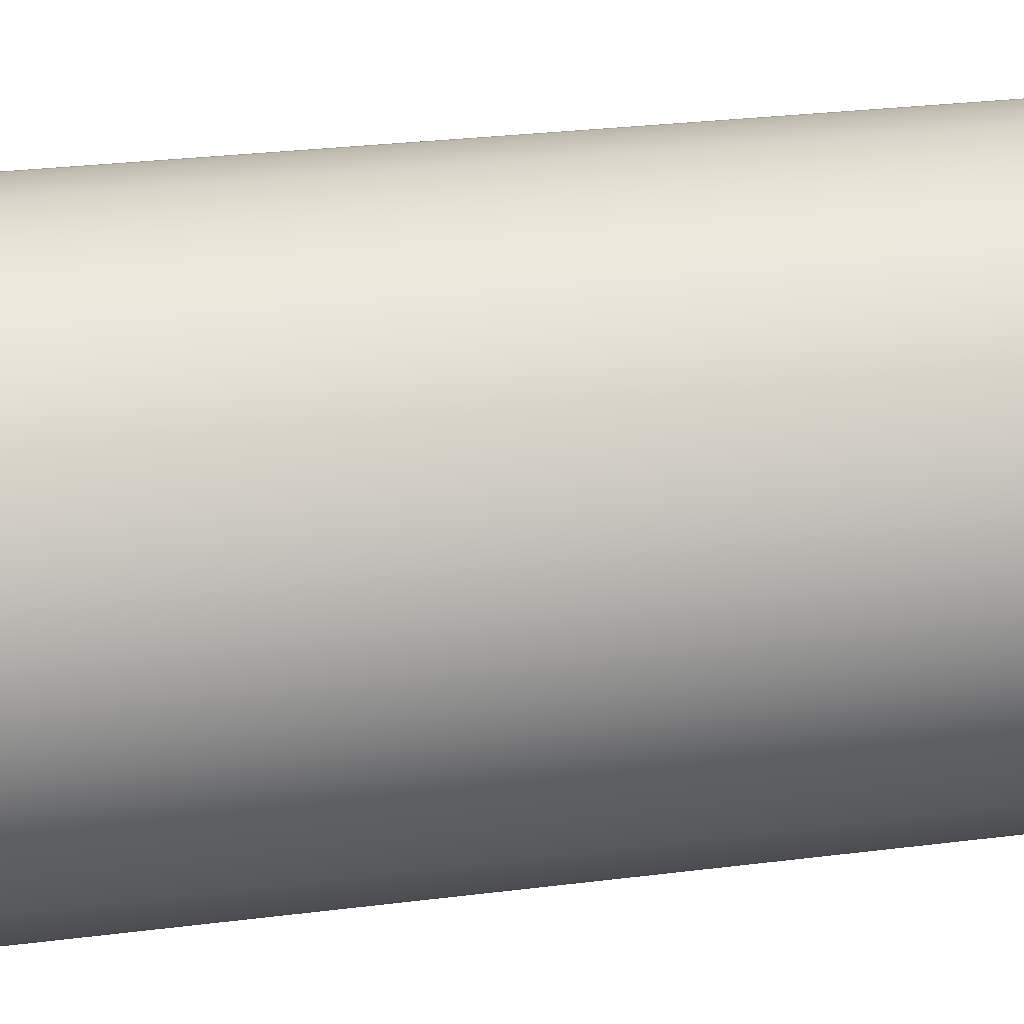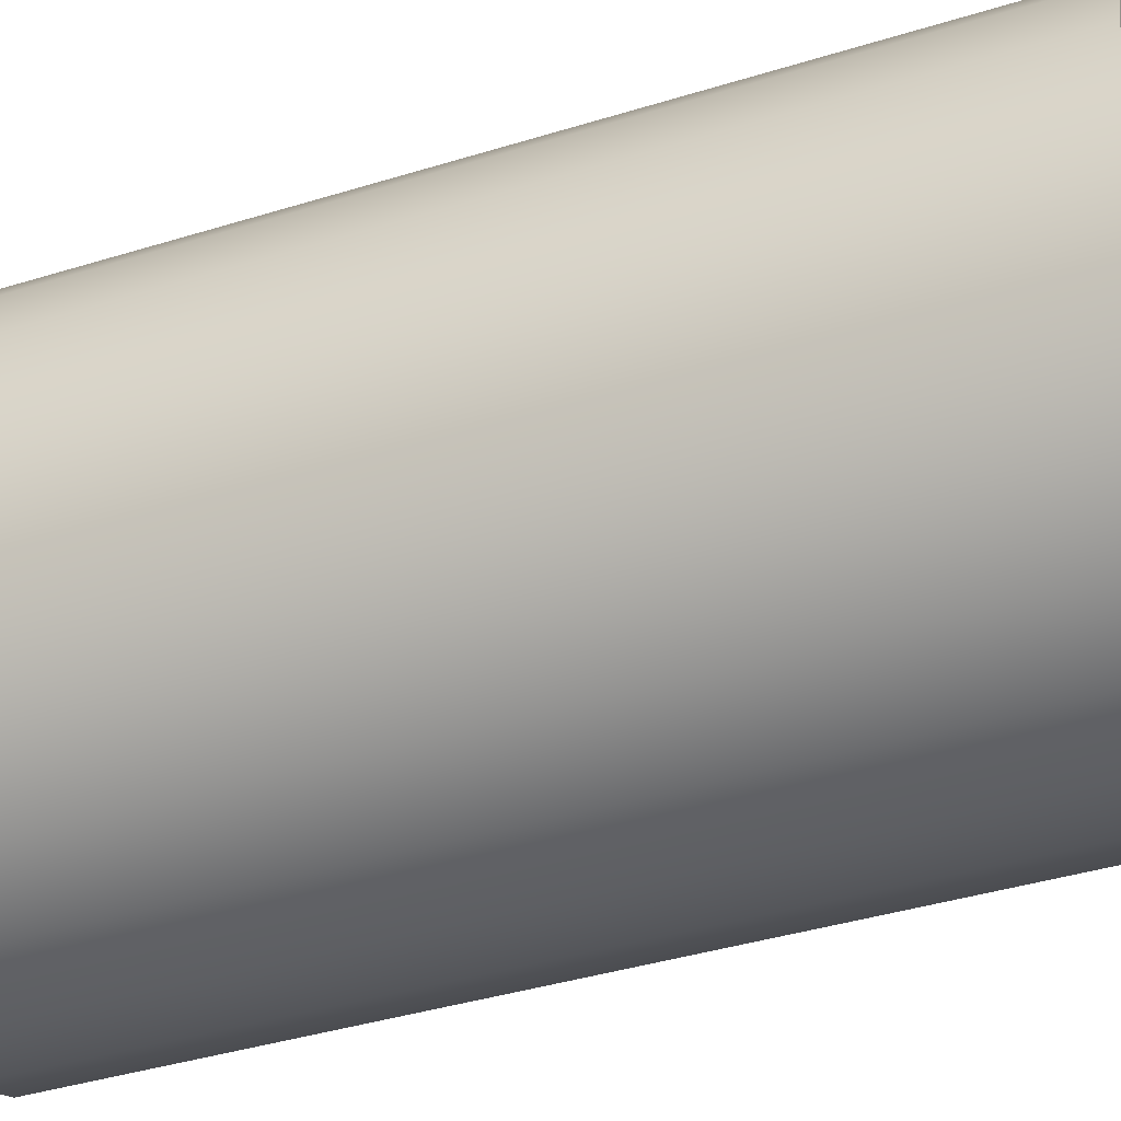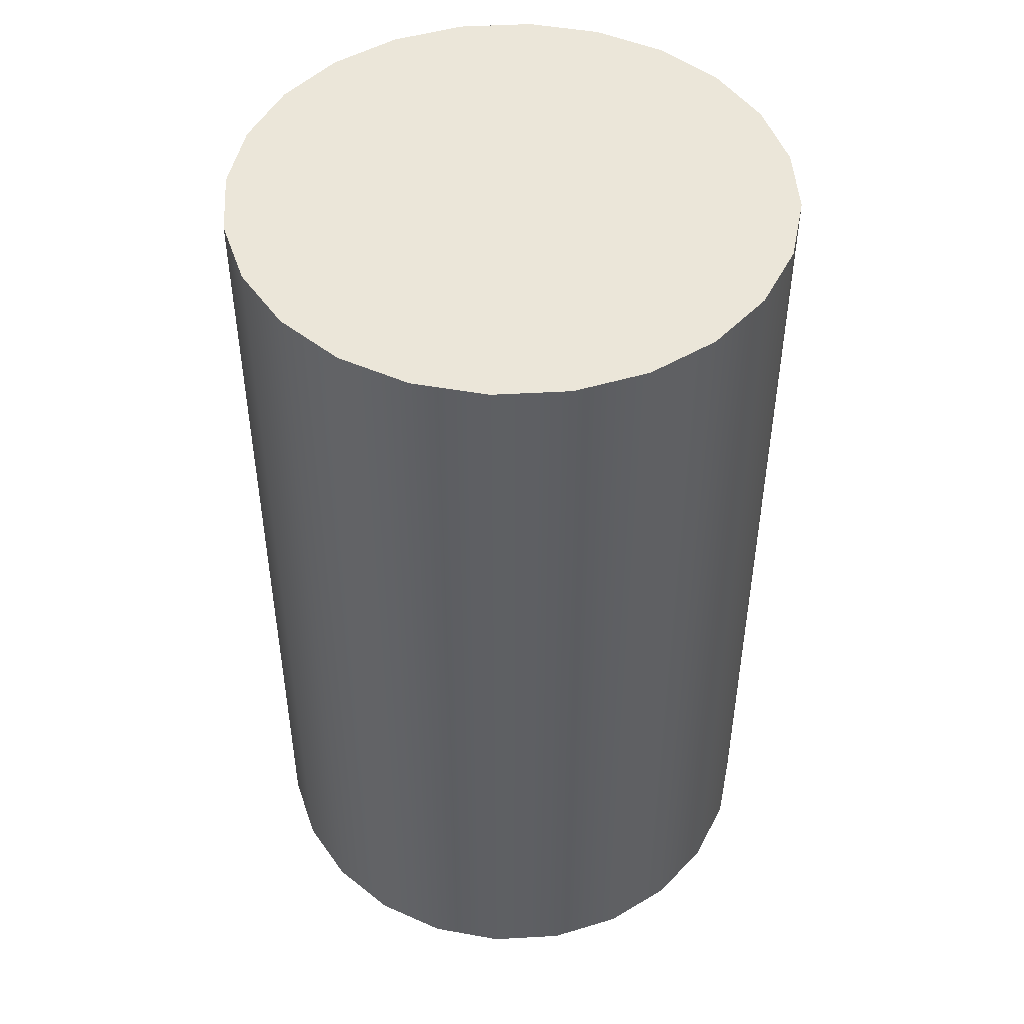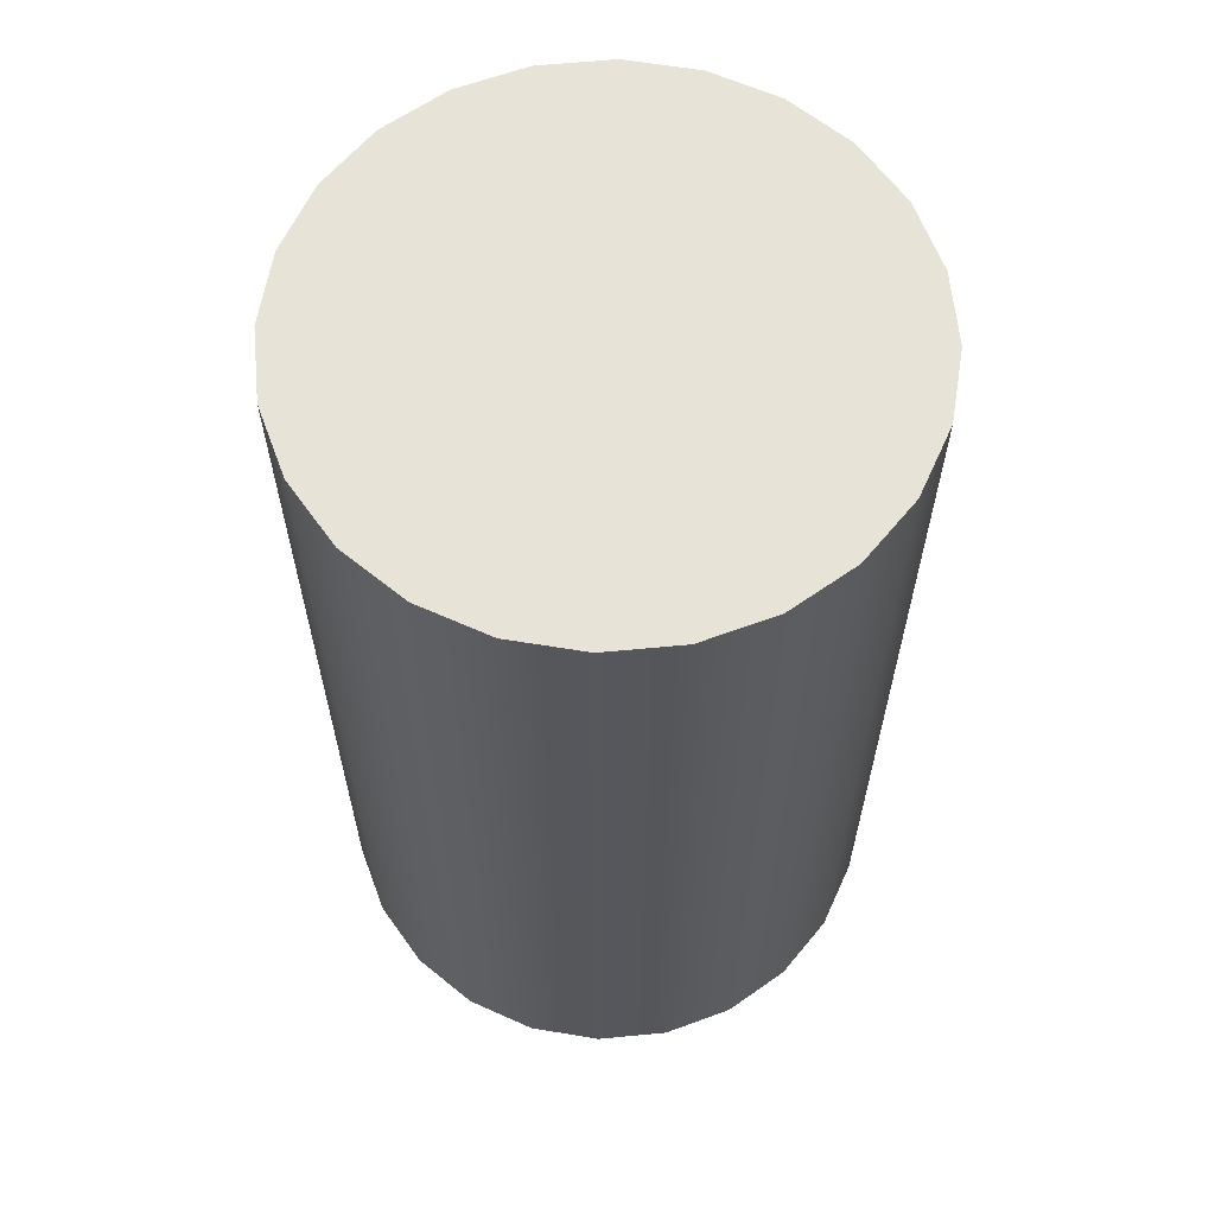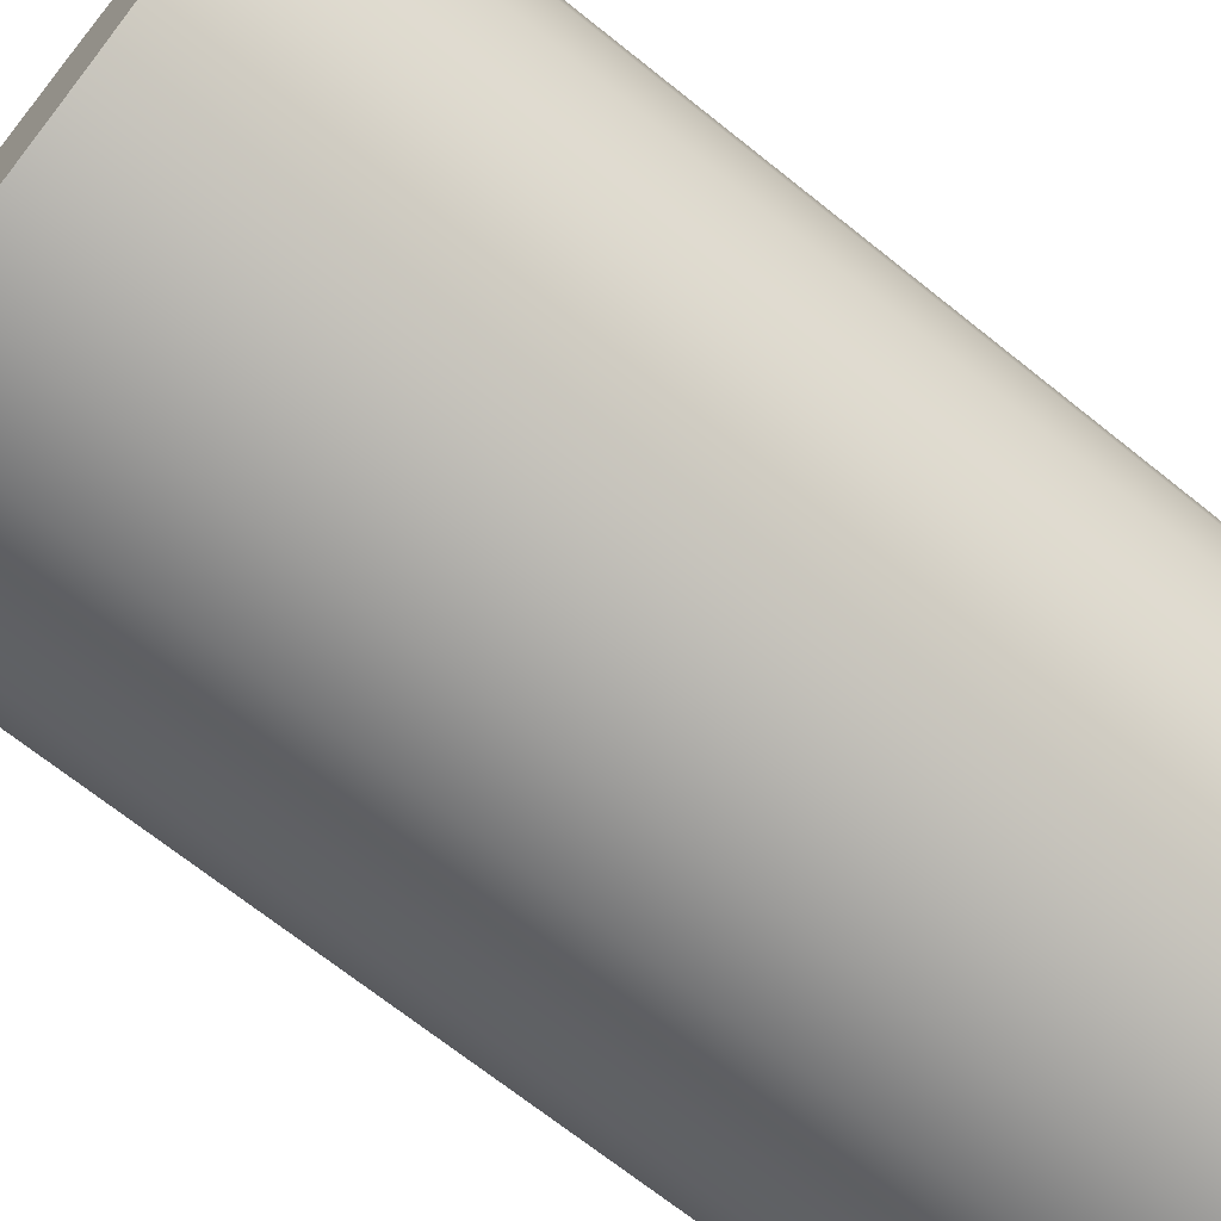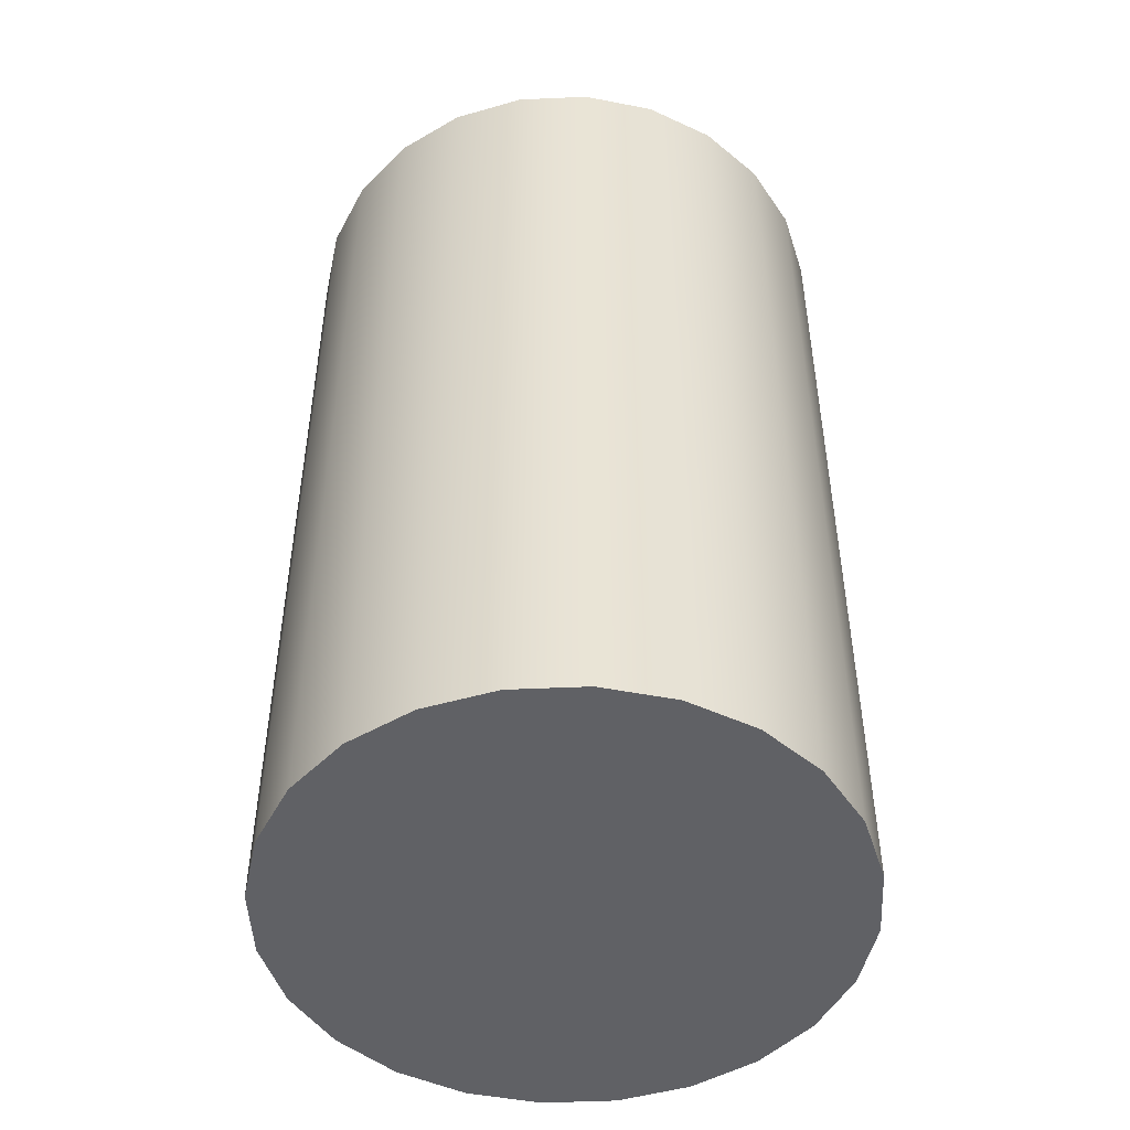
<metadata>
{"format":"obj","ext":"obj","renderer":"f3d","projection":"perspective","resolution":1024,"background":"white","views":[{"elev":29.5,"azim":-100.4,"up":"+Y"},{"elev":-40.1,"azim":110.9,"up":"+Y"},{"elev":47.9,"azim":168.9,"up":"+Z"},{"elev":62.4,"azim":-43.0,"up":"+Z"},{"elev":-69.5,"azim":51.3,"up":"+Y"},{"elev":-48.6,"azim":-34.7,"up":"+Z"}]}
</metadata>
<code>
g DoubleBull
v 0.0127 0 -0.038
v 0.01227 0.003287 -0.038
v 0.011 0.00635 -0.038
v 0.00898 0.00898 -0.038
v 0.00635 0.011 -0.038
v 0.003287 0.01227 -0.038
v -0 0.0127 -0.038
v -0.003287 0.01227 -0.038
v -0.00635 0.011 -0.038
v -0.00898 0.00898 -0.038
v -0.011 0.00635 -0.038
v -0.01227 0.003287 -0.038
v -0.0127 0 -0.038
v -0.01227 -0.003287 -0.038
v -0.011 -0.00635 -0.038
v -0.00898 -0.00898 -0.038
v -0.00635 -0.011 -0.038
v -0.003287 -0.01227 -0.038
v -0 -0.0127 -0.038
v 0.003287 -0.01227 -0.038
v 0.00635 -0.011 -0.038
v 0.00898 -0.00898 -0.038
v 0.011 -0.00635 -0.038
v 0.01227 -0.003287 -0.038
v 0.0127 0 0.004
v 0.01227 -0.003287 0.004
v 0.011 -0.00635 0.004
v 0.00898 -0.00898 0.004
v 0.00635 -0.011 0.004
v 0.003287 -0.01227 0.004
v -0 -0.0127 0.004
v -0.003287 -0.01227 0.004
v -0.00635 -0.011 0.004
v -0.00898 -0.00898 0.004
v -0.011 -0.00635 0.004
v -0.01227 -0.003287 0.004
v -0.0127 0 0.004
v -0.01227 0.003287 0.004
v -0.011 0.00635 0.004
v -0.00898 0.00898 0.004
v -0.00635 0.011 0.004
v -0.003287 0.01227 0.004
v -0 0.0127 0.004
v 0.003287 0.01227 0.004
v 0.00635 0.011 0.004
v 0.00898 0.00898 0.004
v 0.011 0.00635 0.004
v 0.01227 0.003287 0.004
f 2 48 1
f 1 48 25
f 1 25 24
f 24 25 26
f 24 26 23
f 23 26 27
f 23 27 22
f 22 27 28
f 22 28 21
f 21 28 29
f 21 29 20
f 20 29 30
f 20 30 19
f 19 30 31
f 19 31 18
f 18 31 32
f 18 32 17
f 17 32 33
f 17 33 16
f 16 33 34
f 16 34 15
f 15 34 35
f 15 35 14
f 14 35 36
f 14 36 13
f 13 36 37
f 13 37 12
f 12 37 38
f 12 38 11
f 11 38 39
f 11 39 10
f 10 39 40
f 10 40 9
f 9 40 41
f 9 41 8
f 8 41 42
f 8 42 7
f 7 42 43
f 7 43 6
f 6 43 44
f 6 44 5
f 5 44 45
f 5 45 4
f 4 45 46
f 4 46 3
f 3 46 47
f 3 47 2
f 2 47 48
f 48 38 25
f 25 38 37
f 25 37 26
f 26 37 36
f 26 36 27
f 27 36 35
f 27 35 28
f 28 35 34
f 28 34 29
f 29 34 33
f 29 33 30
f 30 33 32
f 30 32 31
f 38 48 39
f 39 48 47
f 39 47 40
f 40 47 46
f 40 46 41
f 41 46 45
f 41 45 42
f 42 45 44
f 42 44 43
f 24 14 1
f 1 14 13
f 1 13 2
f 2 13 12
f 2 12 3
f 3 12 11
f 3 11 4
f 4 11 10
f 4 10 5
f 5 10 9
f 5 9 6
f 6 9 8
f 6 8 7
f 14 24 15
f 15 24 23
f 15 23 16
f 16 23 22
f 16 22 17
f 17 22 21
f 17 21 18
f 18 21 20
f 18 20 19

</code>
